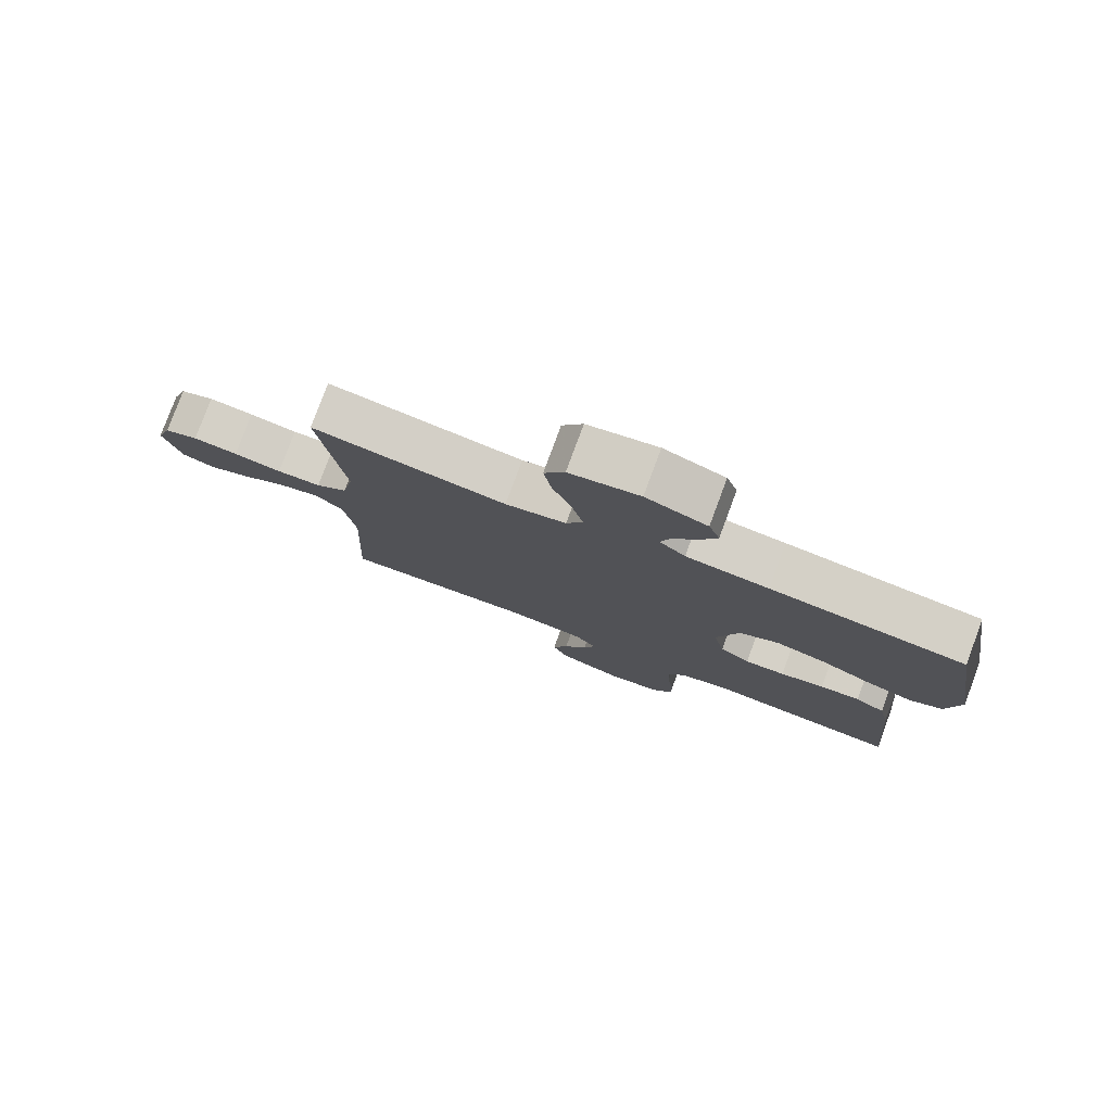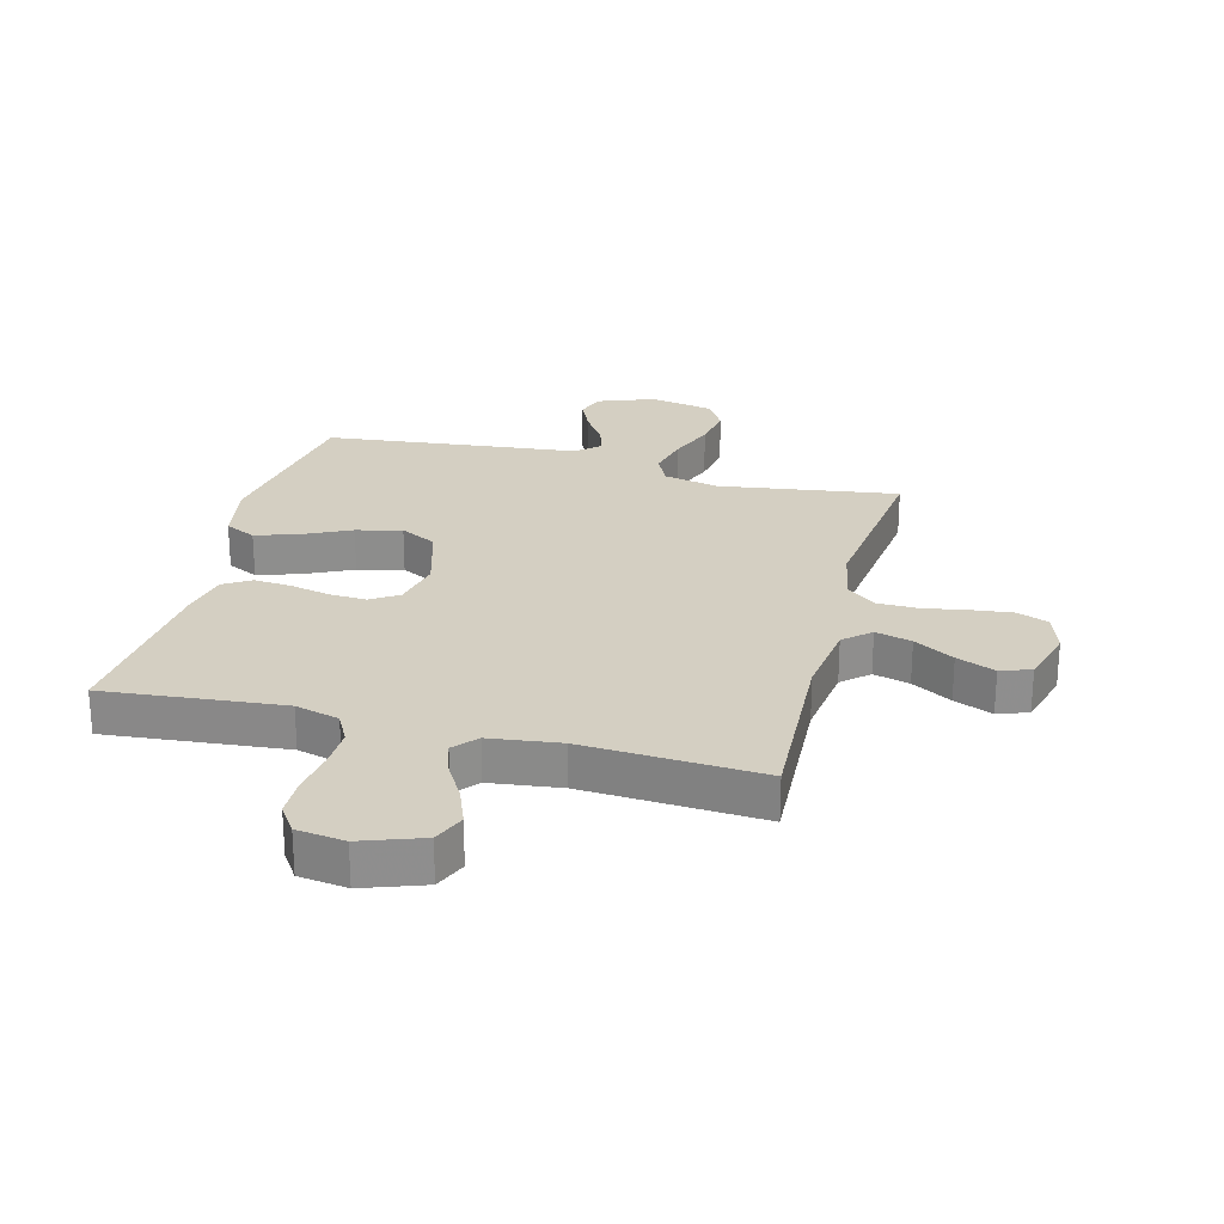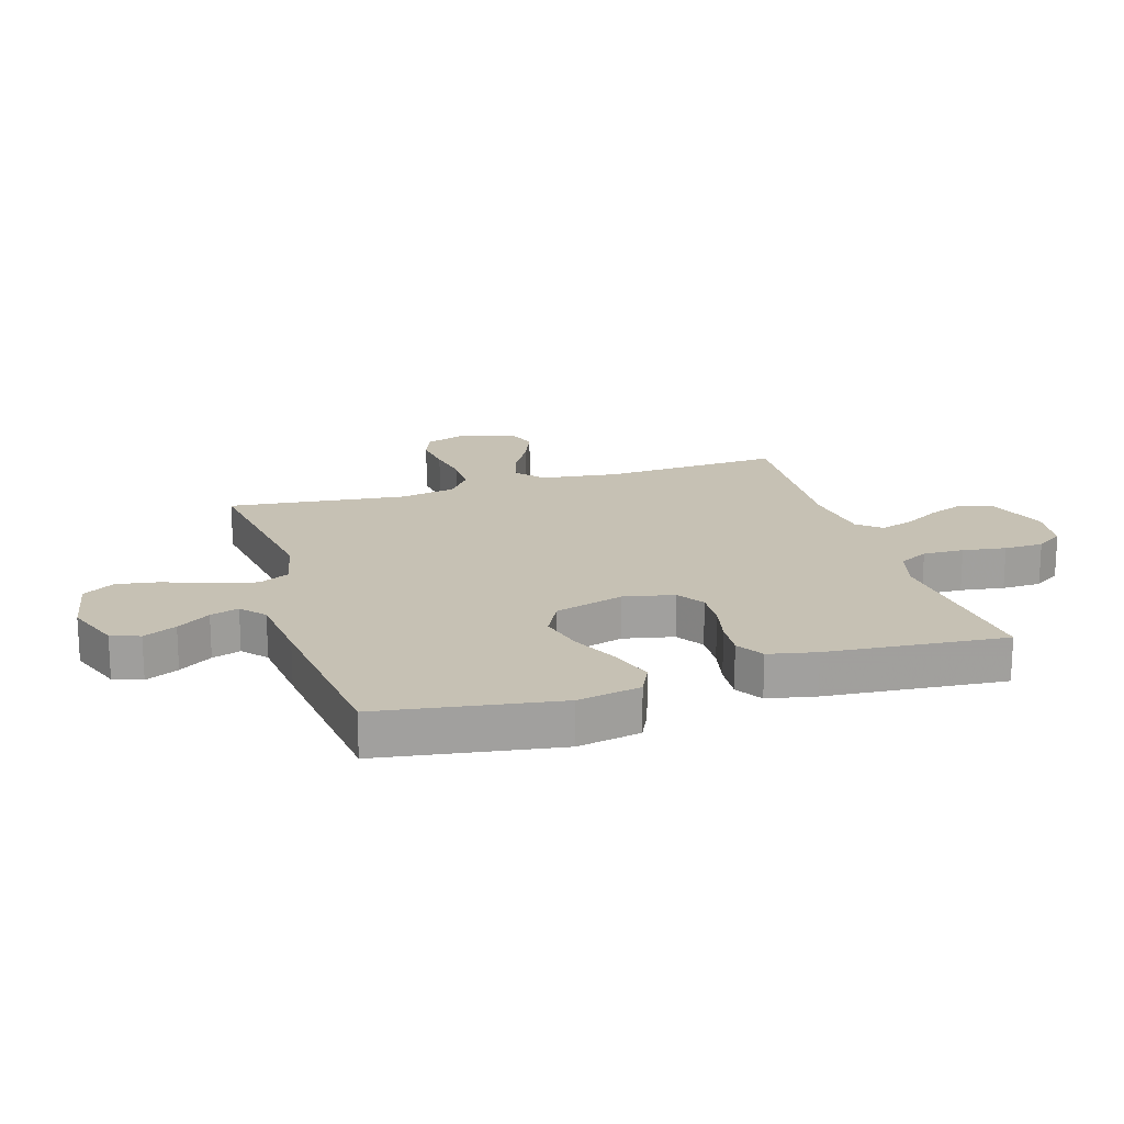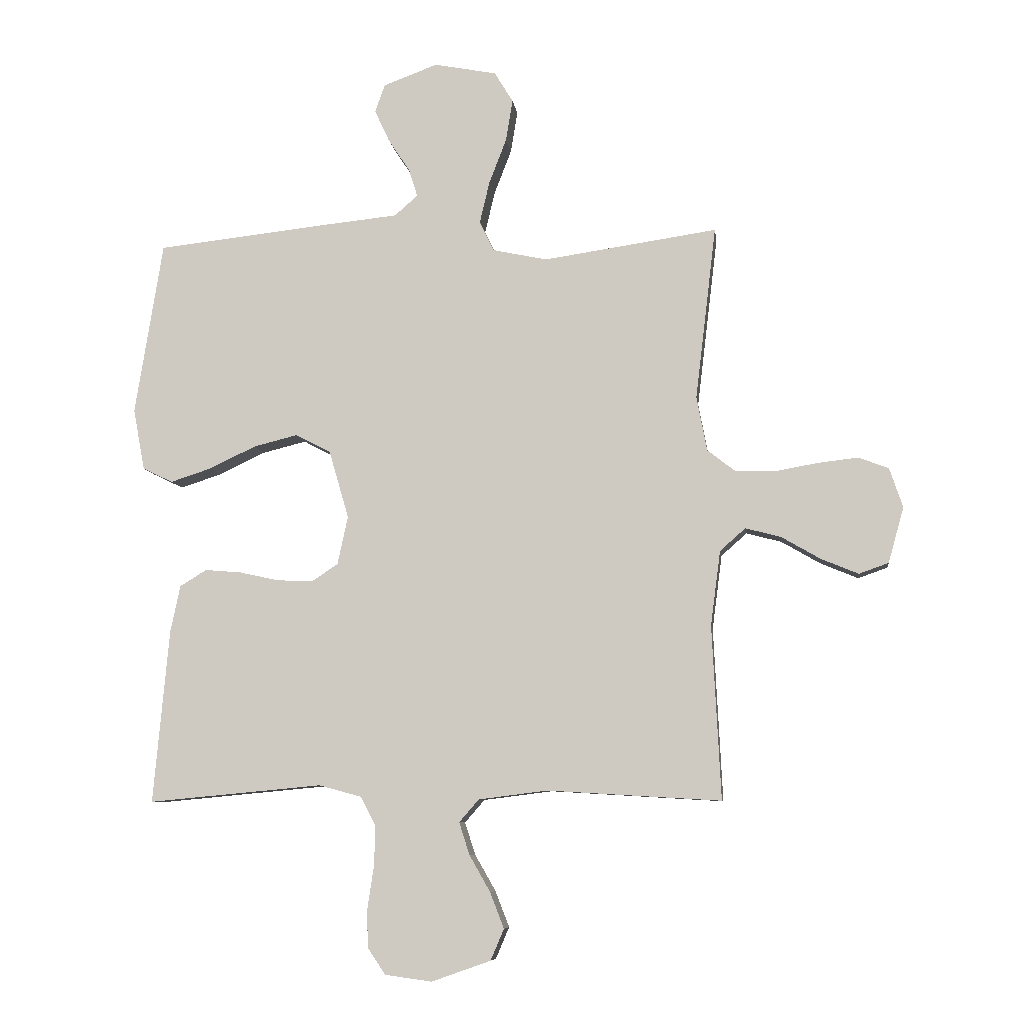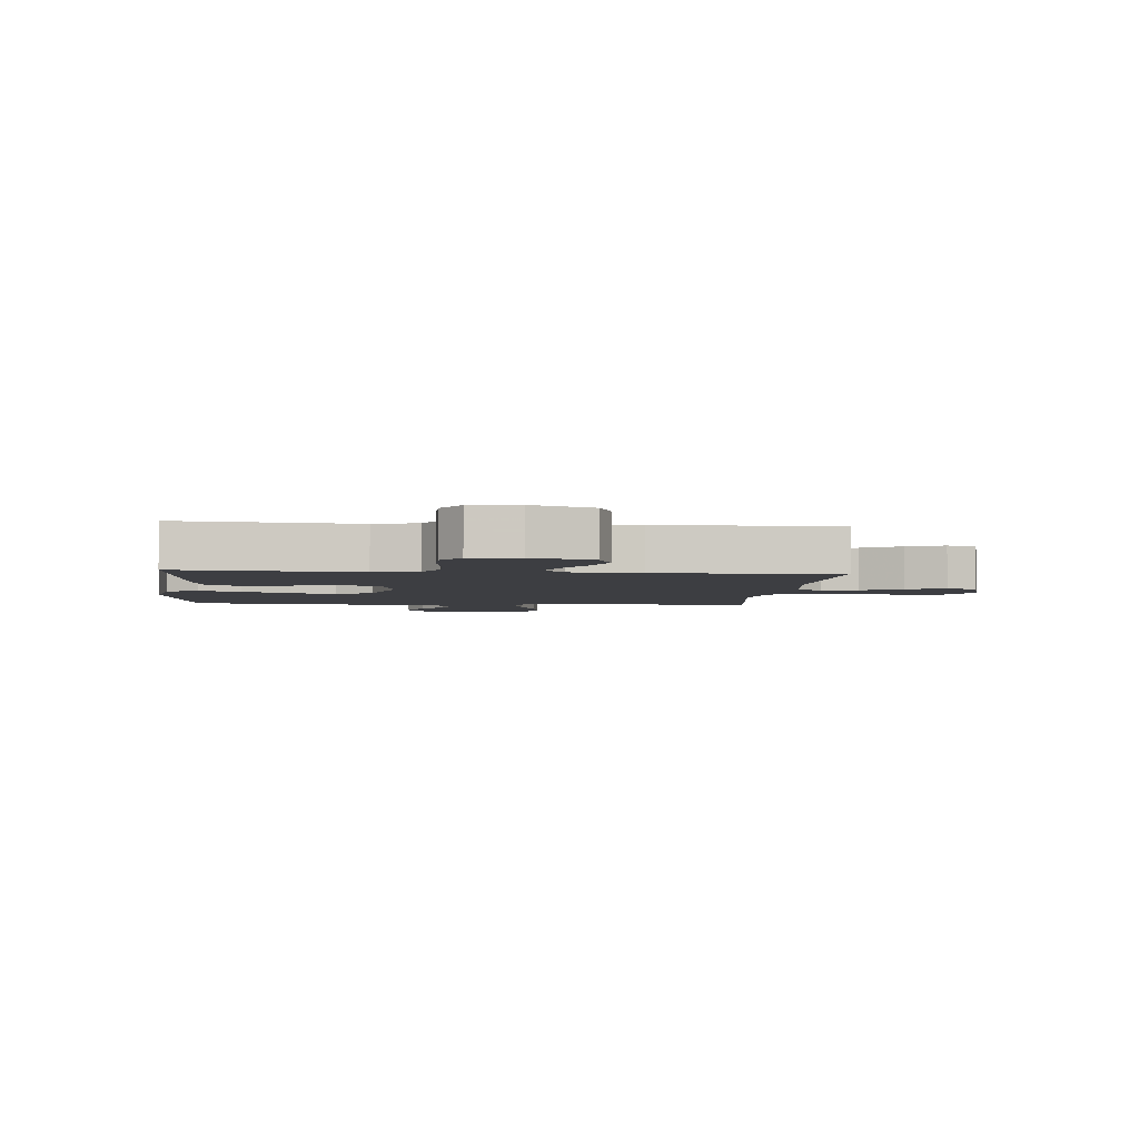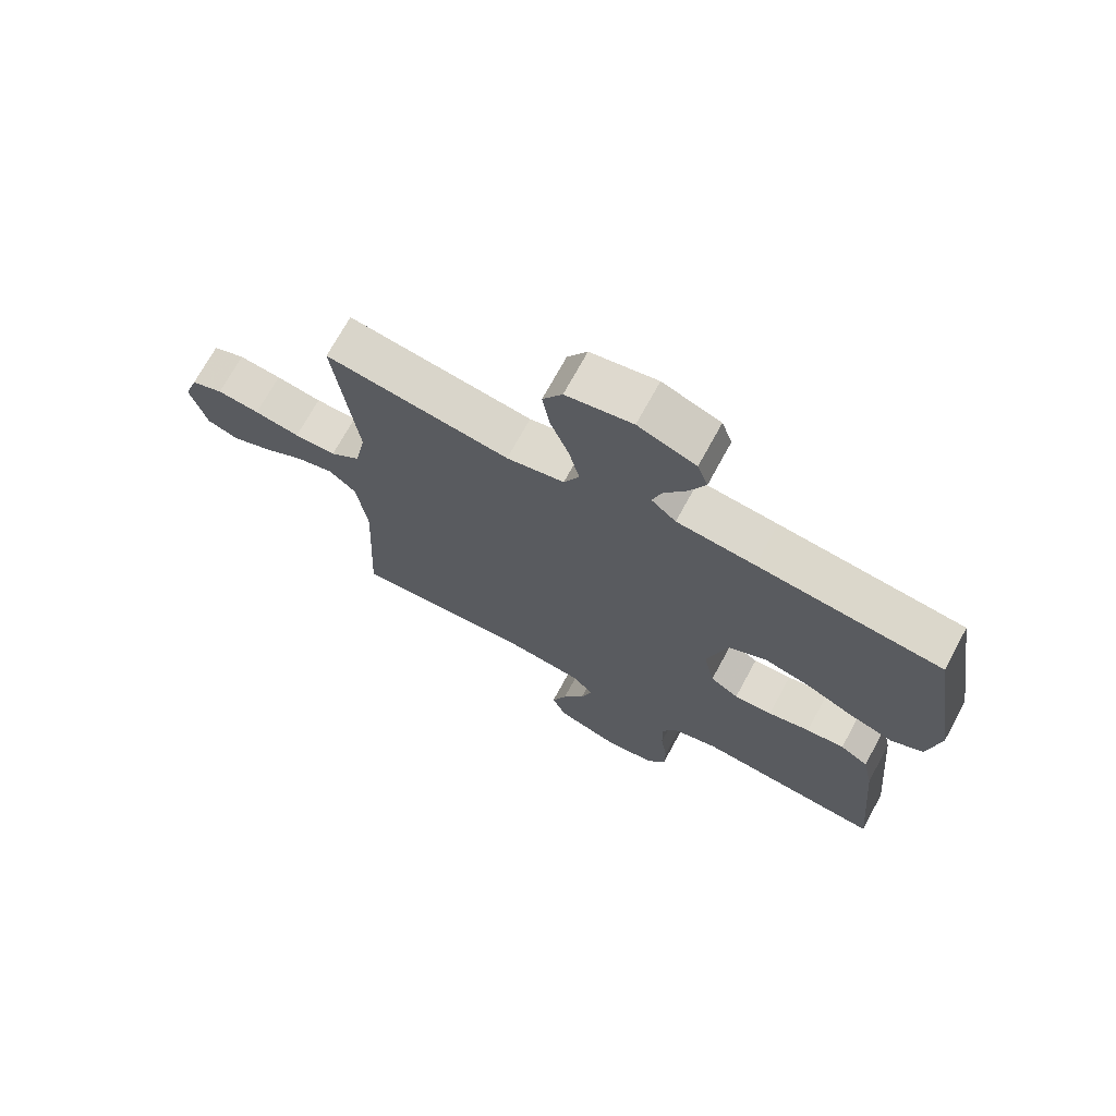
<metadata>
{"format":"obj","ext":"obj","renderer":"f3d","projection":"perspective","resolution":1024,"background":"white","views":[{"elev":79.0,"azim":20.3,"up":"+Z"},{"elev":25.4,"azim":-165.4,"up":"+Y"},{"elev":18.6,"azim":72.8,"up":"+Y"},{"elev":-7.9,"azim":-172.7,"up":"+Z"},{"elev":-3.5,"azim":174.7,"up":"+Y"},{"elev":71.1,"azim":28.5,"up":"+Z"}]}
</metadata>
<code>
v -0.5 0.07 -0.5
v -0.485 0.07 -0.2
v -0.502 0.07 -0.071
v -0.546 0.07 -0.032
v -0.607 0.07 -0.048
v -0.674 0.07 -0.087
v -0.739 0.07 -0.114
v -0.79 0.07 -0.096
v -0.817 0.07 0
v -0.794 0.07 0.068
v -0.742 0.07 0.088
v -0.673 0.07 0.08
v -0.599 0.07 0.067
v -0.531 0.07 0.068
v -0.482 0.07 0.106
v -0.464 0.07 0.2
v -0.5 0.07 0.5
v -0.2 0.07 0.456
v -0.106 0.07 0.476
v -0.081 0.07 0.528
v -0.098 0.07 0.6
v -0.128 0.07 0.678
v -0.14 0.07 0.75
v -0.108 0.07 0.803
v 0 0.07 0.824
v 0.094 0.07 0.789
v 0.111 0.07 0.741
v 0.085 0.07 0.685
v 0.048 0.07 0.629
v 0.033 0.07 0.581
v 0.073 0.07 0.546
v 0.2 0.07 0.533
v 0.5 0.07 0.5
v 0.548 0.07 0.2
v 0.528 0.07 0.094
v 0.476 0.07 0.069
v 0.405 0.07 0.092
v 0.325 0.07 0.13
v 0.249 0.07 0.149
v 0.188 0.07 0.117
v 0.154 0.07 0
v 0.172 0.07 -0.084
v 0.218 0.07 -0.114
v 0.28 0.07 -0.111
v 0.348 0.07 -0.096
v 0.41 0.07 -0.091
v 0.456 0.07 -0.119
v 0.473 0.07 -0.2
v 0.5 0.07 -0.5
v 0.2 0.07 -0.472
v 0.126 0.07 -0.492
v 0.1 0.07 -0.542
v 0.102 0.07 -0.611
v 0.113 0.07 -0.684
v 0.112 0.07 -0.75
v 0.081 0.07 -0.796
v 0 0.07 -0.807
v -0.102 0.07 -0.771
v -0.125 0.07 -0.717
v -0.101 0.07 -0.655
v -0.065 0.07 -0.592
v -0.047 0.07 -0.536
v -0.081 0.07 -0.497
v -0.2 0.07 -0.482
v -0.5 0 -0.5
v -0.485 0 -0.2
v -0.502 0 -0.071
v -0.546 0 -0.032
v -0.607 0 -0.048
v -0.674 0 -0.087
v -0.739 0 -0.114
v -0.79 0 -0.096
v -0.817 0 0
v -0.794 0 0.068
v -0.742 0 0.088
v -0.673 0 0.08
v -0.599 0 0.067
v -0.531 0 0.068
v -0.482 0 0.106
v -0.464 0 0.2
v -0.5 0 0.5
v -0.2 0 0.456
v -0.106 0 0.476
v -0.081 0 0.528
v -0.098 0 0.6
v -0.128 0 0.678
v -0.14 0 0.75
v -0.108 0 0.803
v 0 0 0.824
v 0.094 0 0.789
v 0.111 0 0.741
v 0.085 0 0.685
v 0.048 0 0.629
v 0.033 0 0.581
v 0.073 0 0.546
v 0.2 0 0.533
v 0.5 0 0.5
v 0.548 0 0.2
v 0.528 0 0.094
v 0.476 0 0.069
v 0.405 0 0.092
v 0.325 0 0.13
v 0.249 0 0.149
v 0.188 0 0.117
v 0.154 0 0
v 0.172 0 -0.084
v 0.218 0 -0.114
v 0.28 0 -0.111
v 0.348 0 -0.096
v 0.41 0 -0.091
v 0.456 0 -0.119
v 0.473 0 -0.2
v 0.5 0 -0.5
v 0.2 0 -0.472
v 0.126 0 -0.492
v 0.1 0 -0.542
v 0.102 0 -0.611
v 0.113 0 -0.684
v 0.112 0 -0.75
v 0.081 0 -0.796
v 0 0 -0.807
v -0.102 0 -0.771
v -0.125 0 -0.717
v -0.101 0 -0.655
v -0.065 0 -0.592
v -0.047 0 -0.536
v -0.081 0 -0.497
v -0.2 0 -0.482
f 59 60 61
f 58 59 61
f 57 58 61
f 56 57 61
f 55 56 61
f 54 55 61
f 53 54 61
f 52 53 61 62
f 51 52 62 63
f 48 49 50
f 47 48 50
f 46 47 50
f 45 46 50
f 44 45 50
f 51 63 64
f 50 51 64
f 44 50 64
f 43 44 64
f 36 37 38
f 35 36 38
f 34 35 38
f 33 34 38
f 32 33 38
f 31 32 38
f 30 31 38 39
f 27 28 29
f 26 27 29
f 25 26 29
f 24 25 29
f 23 24 29
f 22 23 29
f 21 22 29
f 20 21 29 30
f 30 39 40
f 20 30 40
f 19 20 40
f 16 17 18
f 19 40 41
f 18 19 41
f 16 18 41
f 15 16 41
f 11 12 13
f 10 11 13
f 9 10 13
f 8 9 13
f 7 8 13
f 6 7 13
f 5 6 13
f 4 5 13 14
f 64 1 2
f 43 64 2
f 42 43 2
f 15 41 42
f 14 15 42
f 4 14 42
f 3 4 42
f 2 3 42
f 125 124 123
f 125 123 122
f 125 122 121
f 125 121 120
f 125 120 119
f 125 119 118
f 125 118 117
f 126 125 117 116
f 127 126 116 115
f 114 113 112
f 114 112 111
f 114 111 110
f 114 110 109
f 114 109 108
f 128 127 115
f 128 115 114
f 128 114 108
f 128 108 107
f 102 101 100
f 102 100 99
f 102 99 98
f 102 98 97
f 102 97 96
f 102 96 95
f 103 102 95 94
f 93 92 91
f 93 91 90
f 93 90 89
f 93 89 88
f 93 88 87
f 93 87 86
f 93 86 85
f 94 93 85 84
f 104 103 94
f 104 94 84
f 104 84 83
f 82 81 80
f 105 104 83
f 105 83 82
f 105 82 80
f 105 80 79
f 77 76 75
f 77 75 74
f 77 74 73
f 77 73 72
f 77 72 71
f 77 71 70
f 77 70 69
f 78 77 69 68
f 66 65 128
f 66 128 107
f 66 107 106
f 106 105 79
f 106 79 78
f 106 78 68
f 106 68 67
f 106 67 66
f 1 65 66 2
f 2 66 67 3
f 3 67 68 4
f 4 68 69 5
f 5 69 70 6
f 6 70 71 7
f 7 71 72 8
f 8 72 73 9
f 9 73 74 10
f 10 74 75 11
f 11 75 76 12
f 12 76 77 13
f 13 77 78 14
f 14 78 79 15
f 15 79 80 16
f 16 80 81 17
f 17 81 82 18
f 18 82 83 19
f 19 83 84 20
f 20 84 85 21
f 21 85 86 22
f 22 86 87 23
f 23 87 88 24
f 24 88 89 25
f 25 89 90 26
f 26 90 91 27
f 27 91 92 28
f 28 92 93 29
f 29 93 94 30
f 30 94 95 31
f 31 95 96 32
f 32 96 97 33
f 33 97 98 34
f 34 98 99 35
f 35 99 100 36
f 36 100 101 37
f 37 101 102 38
f 38 102 103 39
f 39 103 104 40
f 40 104 105 41
f 41 105 106 42
f 42 106 107 43
f 43 107 108 44
f 44 108 109 45
f 45 109 110 46
f 46 110 111 47
f 47 111 112 48
f 48 112 113 49
f 49 113 114 50
f 50 114 115 51
f 51 115 116 52
f 52 116 117 53
f 53 117 118 54
f 54 118 119 55
f 55 119 120 56
f 56 120 121 57
f 57 121 122 58
f 58 122 123 59
f 59 123 124 60
f 60 124 125 61
f 61 125 126 62
f 62 126 127 63
f 63 127 128 64
f 64 128 65 1

</code>
